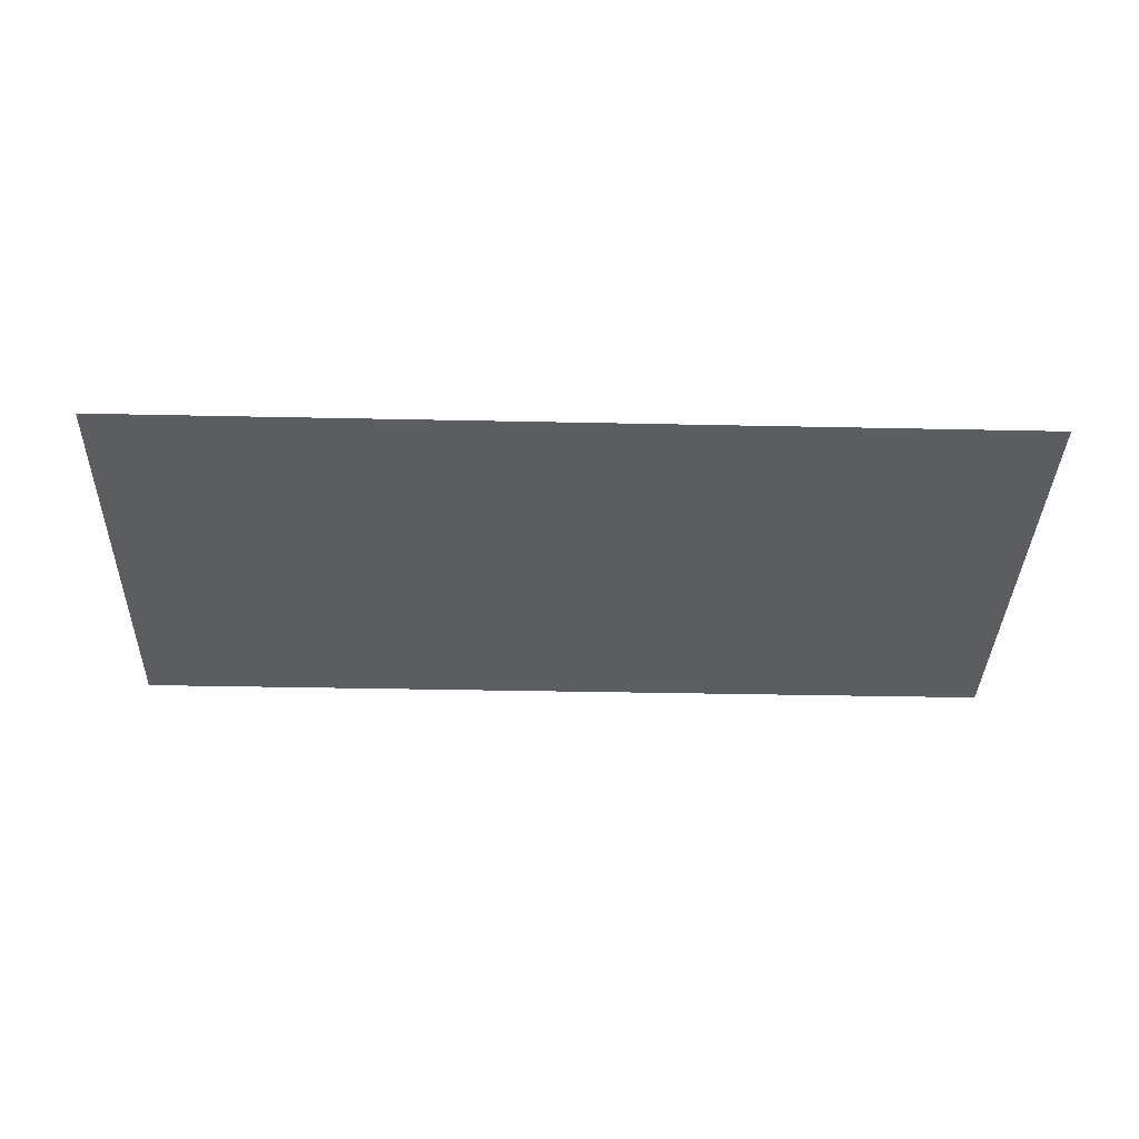
<metadata>
{"format":"obj","ext":"obj","renderer":"f3d","projection":"perspective","resolution":1024,"background":"white","views":[{"elev":-36.2,"azim":178.4,"up":"+Y"}]}
</metadata>
<code>
v -0.705 0 0.175
v -0.88 0 0
v -0.53 0 0
v -0.345 0 0.225
v -0.65 0 0.225
v -0.465 0 0.04
v -0.16 0 0.04
v -0.04 0 0.465
v -0.225 0 0.65
v -0.225 0 0.345
v -0.04 0 0.16
v 0 0 0.88
v -0.175 0 0.705
v 0 0 0.53
v -0.52 0 0.52
v -0.6637 0 0.5585
v -0.6688 0 0.52
v -0.6637 0 0.4815
v -0.52 0 0.52
v -0.6637 0 0.4815
v -0.6489 0 0.4456
v -0.6252 0 0.4148
v -0.52 0 0.52
v -0.6252 0 0.4148
v -0.5944 0 0.3911
v -0.5585 0 0.3763
v -0.52 0 0.52
v -0.5585 0 0.3763
v -0.52 0 0.3712
v -0.4815 0 0.3763
v -0.52 0 0.52
v -0.4815 0 0.3763
v -0.4456 0 0.3911
v -0.4148 0 0.4148
v -0.52 0 0.52
v -0.4148 0 0.4148
v -0.3911 0 0.4456
v -0.3763 0 0.4815
v -0.52 0 0.52
v -0.3763 0 0.4815
v -0.3712 0 0.52
v -0.3763 0 0.5585
v -0.52 0 0.52
v -0.3763 0 0.5585
v -0.3911 0 0.5944
v -0.4148 0 0.6252
v -0.52 0 0.52
v -0.4148 0 0.6252
v -0.4456 0 0.6489
v -0.4815 0 0.6637
v -0.52 0 0.52
v -0.4815 0 0.6637
v -0.52 0 0.6688
v -0.5585 0 0.6637
v -0.52 0 0.52
v -0.5585 0 0.6637
v -0.5944 0 0.6489
v -0.6252 0 0.6252
v -0.52 0 0.52
v -0.6252 0 0.6252
v -0.6489 0 0.5944
v -0.6637 0 0.5585
v -1.139 0 0.02243
v -1.144 0 0
v -1.085 0 0
v -1.126 0 0.04144
v -1.085 0 0
v -1.026 0 0
v -1.031 0 0.02243
v -1.044 0 0.04144
v -1.085 0 0
v -1.044 0 0.04144
v -1.063 0 0.05414
v -1.085 0 0.0586
v -1.085 0 0
v -1.085 0 0.0586
v -1.107 0 0.05414
v -1.126 0 0.04144
v -1.875 0 0
v -1.875 0 0.945
v -1.945 0 0.945
v -1.945 0 0
v -1.875 0 0.945
v -1.875 0 0
v -1.83 0 0
v -1.83 0 0.2362
v -0.04 0 0.16
v -0.16 0 0.04
v -0.085 0 0
v 0 0 0.085
v -1.4 0 0.315
v -1.7 0 0.1575
v -1.4 0 0
v -1.4 0 0.63
v -1.7 0 0.4725
v -1.4 0 0.315
v -1.4 0 0.945
v -1.7 0 0.7875
v -1.4 0 0.63
v -1.595 0 0.63
v -1.505 0 0.63
v -1.7 0 0.73
v -1.7 0 0.68
v -1.7 0 0.7875
v -1.7 0 0.73
v -1.505 0 0.63
v -1.4 0 0.63
v -1.505 0 0.945
v -1.7 0 0.845
v -1.7 0 0.7875
v -1.4 0 0.945
v -1.505 0 0.63
v -1.7 0 0.53
v -1.7 0 0.4725
v -1.4 0 0.63
v -1.7 0 0.4725
v -1.7 0 0.405
v -1.505 0 0.315
v -1.4 0 0.315
v -1.505 0 0.315
v -1.7 0 0.215
v -1.7 0 0.1575
v -1.4 0 0.315
v -1.7 0 0.1
v -1.505 0 0
v -1.4 0 0
v -1.7 0 0.1575
v -0.225 0 0.345
v -0.345 0 0.225
v -0.16 0 0.04
v -0.04 0 0.16
v -1.7 0 0.05
v -1.6 0 0
v -1.505 0 0
v -1.7 0 0.1
v -1.6 0 0.315
v -1.7 0 0.265
v -1.7 0 0.215
v -1.505 0 0.315
v -1.7 0 0.355
v -1.6 0 0.315
v -1.505 0 0.315
v -1.7 0 0.405
v -1.7 0 0.355
v -1.7 0 0.265
v -1.6 0 0.315
v -1.595 0 0.63
v -1.7 0 0.58
v -1.7 0 0.53
v -1.505 0 0.63
v -1.7 0 0.68
v -1.7 0 0.58
v -1.595 0 0.63
v -1.6 0 0.945
v -1.7 0 0.945
v -1.7 0 0.895
v -1.7 0 0.845
v -1.505 0 0.945
v -1.6 0 0.945
v -1.7 0 0.895
v -1.7 0 0.05
v -1.7 0 0
v -1.6 0 0
v -0.846 0 0.6875
v -0.8755 0 0.6875
v -0.871 0 0.6735
v -0.8585 0 0.6555
v -0.846 0 0.6875
v -0.8585 0 0.6555
v -0.8365 0 0.6485
v -0.8275 0 0.701
v -0.8275 0 0.701
v -0.8365 0 0.6485
v -0.809 0 0.6475
v -0.7935 0 0.6555
v -0.8275 0 0.701
v -0.7935 0 0.6555
v -0.776 0 0.672
v -0.8145 0 0.723
v -0.8145 0 0.723
v -0.776 0 0.672
v -0.7575 0 0.695
v -0.814 0 0.7435
v -0.814 0 0.7435
v -0.7575 0 0.695
v -0.7445 0 0.722
v -0.74 0 0.751
v -0.8265 0 0.764
v -0.814 0 0.7435
v -0.74 0 0.751
v -0.7435 0 0.7775
v -0.8395 0 0.7745
v -0.8265 0 0.764
v -0.7435 0 0.7775
v -0.756 0 0.805
v -0.8395 0 0.7745
v -0.756 0 0.805
v -0.7745 0 0.8285
v -0.8575 0 0.7815
v -0.8575 0 0.7815
v -0.7745 0 0.8285
v -0.799 0 0.851
v -0.881 0 0.783
v -0.881 0 0.783
v -0.799 0 0.851
v -0.8225 0 0.861
v -0.855 0 0.8685
v -0.895 0 0.866
v -0.903 0 0.776
v -0.881 0 0.783
v -0.855 0 0.8685
v -0.99 0 0.8
v -1.01 0 0.77
v -0.9395 0 0.7435
v -0.9215 0 0.764
v -1.01 0 0.77
v -1.025 0 0.7185
v -0.955 0 0.7195
v -0.9395 0 0.7435
v -1.025 0 0.7185
v -1.026 0 0.678
v -0.964 0 0.695
v -0.955 0 0.7195
v -0.964 0 0.695
v -1.026 0 0.678
v -0.9715 0 0.671
v -1.026 0 0.678
v -1.022 0 0.642
v -0.978 0 0.6395
v -0.9715 0 0.671
v -1.022 0 0.642
v -1.016 0 0.6155
v -0.982 0 0.613
v -0.978 0 0.6395
v -1.016 0 0.6155
v -1.014 0 0.5855
v -0.984 0 0.5855
v -0.982 0 0.613
v -1.014 0 0.5855
v -1.02 0 0.5345
v -0.9865 0 0.5335
v -0.984 0 0.5855
v -0.9785 0 0.428
v -0.9995 0 0.4315
v -1 0 0.394
v -0.9745 0 0.3935
v -1 0 0.465
v -0.9995 0 0.4315
v -0.9785 0 0.428
v -0.982 0 0.4655
v -1.003 0 0.483
v -1 0 0.465
v -0.982 0 0.4655
v -0.9835 0 0.4935
v -1 0 0.394
v -1.002 0 0.356
v -0.9705 0 0.356
v -0.9745 0 0.3935
v -1.002 0 0.356
v -1.006 0 0.3095
v -0.9675 0 0.3245
v -0.9705 0 0.356
v -1.006 0 0.3095
v -1.01 0 0.283
v -0.963 0 0.285
v -0.9675 0 0.3245
v -1.01 0 0.283
v -1.017 0 0.2505
v -0.962 0 0.2565
v -0.963 0 0.285
v -1.017 0 0.2505
v -1.024 0 0.229
v -0.9655 0 0.2225
v -0.962 0 0.2565
v -1.024 0 0.229
v -1.036 0 0.207
v -0.977 0 0.182
v -0.9655 0 0.2225
v -1.036 0 0.207
v -1.052 0 0.19
v -0.9975 0 0.1445
v -0.977 0 0.182
v -1.052 0 0.19
v -1.07 0 0.177
v -1.024 0 0.1205
v -0.9975 0 0.1445
v -1.058 0 0.1085
v -1.024 0 0.1205
v -1.07 0 0.177
v -1.087 0 0.173
v -1.087 0 0.11
v -1.058 0 0.1085
v -1.087 0 0.173
v -1.102 0 0.175
v -1.112 0 0.126
v -1.087 0 0.11
v -1.102 0 0.175
v -1.12 0 0.184
v -1.007 0 0.496
v -1.003 0 0.483
v -0.9835 0 0.4935
v -0.9865 0 0.5335
v -1.02 0 0.5345
v -1.031 0 0.503
v -1.014 0 0.4935
v -1.007 0 0.496
v -1.02 0 0.5345
v -1.007 0 0.496
v -0.9865 0 0.5335
v -1.014 0 0.4935
v -1.031 0 0.503
v -1.039 0 0.487
v -1.025 0 0.4675
v -1.025 0 0.4675
v -1.039 0 0.487
v -1.056 0 0.46
v -1.04 0 0.441
v -1.04 0 0.441
v -1.056 0 0.46
v -1.068 0 0.444
v -1.052 0 0.429
v -1.068 0 0.444
v -1.079 0 0.442
v -1.071 0 0.418
v -1.052 0 0.429
v -1.079 0 0.442
v -1.093 0 0.443
v -1.089 0 0.418
v -1.071 0 0.418
v -1.099 0 0.445
v -1.099 0 0.429
v -1.089 0 0.418
v -1.093 0 0.443
v -1.12 0 0.184
v -1.127 0 0.1995
v -1.14 0 0.189
v -1.132 0 0.16
v -1.12 0 0.184
v -1.132 0 0.16
v -1.112 0 0.126
v -1.14 0 0.232
v -1.14 0 0.189
v -1.127 0 0.1995
v -1.126 0 0.215
v -1.14 0 0.232
v -1.126 0 0.215
v -1.113 0 0.23
v -1.131 0 0.2605
v -1.113 0 0.23
v -1.097 0 0.2385
v -1.103 0 0.278
v -1.131 0 0.2605
v -1.085 0 0.2765
v -1.103 0 0.278
v -1.097 0 0.2385
v -1.085 0 0.237
v -1.085 0 0.2765
v -1.085 0 0.237
v -1.067 0 0.231
v -1.067 0 0.258
v -0.962 0 0.8325
v -0.99 0 0.8
v -0.9215 0 0.764
v -0.903 0 0.776
v -0.9265 0 0.855
v -0.962 0 0.8325
v -0.903 0 0.776
v -0.895 0 0.866
v -0.225 0 0.65
v -0.04 0 0.465
v 0 0 0.53
v -0.175 0 0.705
v -0.53 0 0
v -0.465 0 0.04
v -0.65 0 0.225
v -0.705 0 0.175
v -1.058 0 0.1085
v -1.087 0 0.11
v -1.085 0 0.0586
v -1.063 0 0.05414
v -1.058 0 0.1085
v -1.063 0 0.05414
v -1.044 0 0.04144
v -1.024 0 0.1205
v -1.112 0 0.126
v -1.107 0 0.05414
v -1.085 0 0.0586
v -1.087 0 0.11
v -1.132 0 0.16
v -1.126 0 0.04144
v -1.107 0 0.05414
v -1.112 0 0.126
v -1.14 0 0.189
v -1.139 0 0.02243
v -1.126 0 0.04144
v -1.132 0 0.16
v -0.9655 0 0.2225
v -0.977 0 0.182
v -0.88 0 0
v -0.705 0 0.175
v -0.9655 0 0.2225
v -0.705 0 0.175
v -0.65 0 0.225
v -0.962 0 0.2565
v -0.4148 0 0.4148
v -0.4456 0 0.3911
v -0.345 0 0.225
v -0.225 0 0.345
v -0.4456 0 0.3911
v -0.4815 0 0.3763
v -0.345 0 0.225
v -0.345 0 0.225
v -0.4815 0 0.3763
v -0.52 0 0.3712
v -0.65 0 0.225
v -0.5585 0 0.3763
v -0.65 0 0.225
v -0.52 0 0.3712
v -0.5944 0 0.3911
v -0.65 0 0.225
v -0.5585 0 0.3763
v -0.6252 0 0.4148
v -0.65 0 0.225
v -0.5944 0 0.3911
v -0.65 0 0.225
v -0.6252 0 0.4148
v -0.6489 0 0.4456
v -0.9705 0 0.356
v -0.3911 0 0.4456
v -0.4148 0 0.4148
v -0.225 0 0.345
v -0.3763 0 0.4815
v -0.3911 0 0.4456
v -0.225 0 0.345
v -0.3712 0 0.52
v -0.3763 0 0.4815
v -0.225 0 0.345
v -0.225 0 0.65
v -0.225 0 0.65
v -0.3763 0 0.5585
v -0.3712 0 0.52
v -0.225 0 0.65
v -0.3911 0 0.5944
v -0.3763 0 0.5585
v -0.225 0 0.65
v -0.4148 0 0.6252
v -0.3911 0 0.5944
v -0.225 0 0.65
v -0.4456 0 0.6489
v -0.4148 0 0.6252
v -0.4815 0 0.6637
v -0.4456 0 0.6489
v -0.225 0 0.65
v -0.175 0 0.705
v -1.003 0 0.483
v -1.007 0 0.496
v -1.014 0 0.4935
v -1.025 0 0.4675
v -1 0 0.465
v -1.003 0 0.483
v -1.025 0 0.4675
v -0.9995 0 0.4315
v -0.9995 0 0.4315
v -1.025 0 0.4675
v -1.04 0 0.441
v -1 0 0.394
v -1.04 0 0.441
v -1.052 0 0.429
v -1 0 0.394
v -1.071 0 0.418
v -1.002 0 0.356
v -1 0 0.394
v -1.052 0 0.429
v -1.067 0 0.258
v -1.067 0 0.231
v -1.024 0 0.229
v -1.017 0 0.2505
v -1.036 0 0.207
v -1.024 0 0.229
v -1.067 0 0.231
v -1.052 0 0.19
v -1.085 0 0.237
v -1.07 0 0.177
v -1.052 0 0.19
v -1.067 0 0.231
v -1.097 0 0.2385
v -1.087 0 0.173
v -1.07 0 0.177
v -1.085 0 0.237
v -1.126 0 0.215
v -1.127 0 0.1995
v -1.12 0 0.184
v -1.113 0 0.23
v -1.113 0 0.23
v -1.12 0 0.184
v -1.102 0 0.175
v -1.097 0 0.2385
v -1.097 0 0.2385
v -1.102 0 0.175
v -1.087 0 0.173
v -1.031 0 0.02243
v -1.026 0 0
v -0.88 0 0
v -0.9975 0 0.1445
v -0.977 0 0.182
v -0.9975 0 0.1445
v -0.88 0 0
v -1.024 0 0.1205
v -1.044 0 0.04144
v -1.031 0 0.02243
v -0.9975 0 0.1445
v -1.235 0 0.945
v -1.3 0 0.945
v -1.3 0 0.47
v -1.235 0 0.47
v -1.235 0 0.47
v -1.3 0 0.47
v -1.3 0 0
v -1.235 0 0
v -1.4 0 0.945
v -1.4 0 0.63
v -1.3 0 0.47
v -1.3 0 0.945
v -1.3 0 0.47
v -1.4 0 0.63
v -1.4 0 0.315
v -1.3 0 0
v -1.4 0 0.315
v -1.4 0 0
v -1.3 0 0
v -1.089 0 0.418
v -1.103 0 0.278
v -1.085 0 0.2765
v -1.071 0 0.418
v -1.085 0 0.2765
v -1.067 0 0.258
v -1.017 0 0.2505
v -1.01 0 0.283
v -1.085 0 0.2765
v -1.01 0 0.283
v -1.006 0 0.3095
v -1.002 0 0.356
v -1.071 0 0.418
v -1.085 0 0.2765
v -1.002 0 0.356
v -0.7575 0 0.695
v -0.776 0 0.672
v -0.6489 0 0.5944
v -0.6252 0 0.6252
v -0.7575 0 0.695
v -0.6252 0 0.6252
v -0.5944 0 0.6489
v -0.7445 0 0.722
v -0.7445 0 0.722
v -0.5944 0 0.6489
v -0.5585 0 0.6637
v -0.74 0 0.751
v -0.7935 0 0.6555
v -0.6637 0 0.5585
v -0.6489 0 0.5944
v -0.776 0 0.672
v -0.809 0 0.6475
v -0.6688 0 0.52
v -0.6637 0 0.5585
v -0.7935 0 0.6555
v -0.8265 0 0.764
v -0.8275 0 0.701
v -0.8145 0 0.723
v -0.814 0 0.7435
v -0.8395 0 0.7745
v -0.846 0 0.6875
v -0.8275 0 0.701
v -0.8265 0 0.764
v -0.8755 0 0.6875
v -0.846 0 0.6875
v -0.8395 0 0.7745
v -0.8575 0 0.7815
v -0.8755 0 0.6875
v -0.8575 0 0.7815
v -0.881 0 0.783
v -0.903 0 0.776
v -0.8755 0 0.6875
v -0.903 0 0.776
v -0.9215 0 0.764
v -0.9395 0 0.7435
v -0.8755 0 0.6875
v -0.9395 0 0.7435
v -0.955 0 0.7195
v -0.964 0 0.695
v -0.964 0 0.695
v -0.9715 0 0.671
v -0.871 0 0.6735
v -0.8755 0 0.6875
v -0.9715 0 0.671
v -0.978 0 0.6395
v -0.8585 0 0.6555
v -0.871 0 0.6735
v -0.9865 0 0.5335
v -0.9835 0 0.4935
v -0.6637 0 0.4815
v -0.6688 0 0.52
v -0.9865 0 0.5335
v -0.6688 0 0.52
v -0.809 0 0.6475
v -0.984 0 0.5855
v -0.984 0 0.5855
v -0.809 0 0.6475
v -0.8365 0 0.6485
v -0.982 0 0.613
v -0.982 0 0.613
v -0.8365 0 0.6485
v -0.8585 0 0.6555
v -0.978 0 0.6395
v -0.6489 0 0.4456
v -0.6637 0 0.4815
v -0.9835 0 0.4935
v -0.982 0 0.4655
v -0.9785 0 0.428
v -0.9745 0 0.3935
v -0.6489 0 0.4456
v -0.982 0 0.4655
v -0.6489 0 0.4456
v -0.9745 0 0.3935
v -0.9705 0 0.356
v -0.65 0 0.225
v -0.9705 0 0.356
v -0.9675 0 0.3245
v -0.963 0 0.285
v -0.963 0 0.285
v -0.962 0 0.2565
v -0.65 0 0.225
v -1.099 0 0.429
v -1.099 0 0.445
v -1.235 0 0.47
v -1.131 0 0.2605
v -1.099 0 0.429
v -1.131 0 0.2605
v -1.103 0 0.278
v -1.089 0 0.418
v -1.099 0 0.445
v -1.093 0 0.443
v -1.079 0 0.442
v -1.068 0 0.444
v -1.099 0 0.445
v -1.068 0 0.444
v -1.056 0 0.46
v -1.235 0 0.47
v -1.235 0 0
v -1.144 0 0
v -1.139 0 0.02243
v -1.14 0 0.189
v -1.235 0 0
v -1.14 0 0.189
v -1.14 0 0.232
v -1.235 0 0.47
v -1.235 0 0.47
v -1.14 0 0.232
v -1.131 0 0.2605
v -1.83 0 0.945
v -1.875 0 0.945
v -1.83 0 0.7087
v -1.7 0 0.845
v -1.875 0 0.945
v -1.83 0 0.4725
v -1.83 0 0.7087
v -1.875 0 0.945
v -1.83 0 0.2362
v -1.83 0 0.4725
v -1.7 0 0.265
v -1.83 0 0.2362
v -1.7 0 0.215
v -1.7 0 0.1575
v -1.7 0 0.215
v -1.83 0 0.2362
v -1.83 0 0
v -1.7 0 0.1575
v -1.83 0 0
v -1.7 0 0.1
v -1.7 0 0.05
v -1.83 0 0
v -1.7 0 0
v -1.7 0 0.1
v -1.83 0 0
v -1.7 0 0.05
v -1.7 0 0.4725
v -1.83 0 0.4725
v -1.7 0 0.405
v -1.7 0 0.53
v -1.83 0 0.4725
v -1.7 0 0.4725
v -1.83 0 0.2362
v -1.7 0 0.265
v -1.7 0 0.355
v -1.83 0 0.4725
v -1.83 0 0.4725
v -1.7 0 0.355
v -1.7 0 0.405
v -1.83 0 0.4725
v -1.7 0 0.53
v -1.7 0 0.58
v -1.83 0 0.7087
v -1.83 0 0.7087
v -1.7 0 0.58
v -1.7 0 0.68
v -1.7 0 0.73
v -1.83 0 0.7087
v -1.7 0 0.68
v -1.7 0 0.7875
v -1.83 0 0.7087
v -1.7 0 0.73
v -1.7 0 0.845
v -1.83 0 0.7087
v -1.7 0 0.7875
v -1.83 0 0.945
v -1.7 0 0.845
v -1.7 0 0.895
v -1.7 0 0.945
v -1.83 0 0.945
v -1.7 0 0.895
v 0 0 0.88
v -0.7745 0 0.8285
v -0.756 0 0.805
v -0.175 0 0.705
v -0.175 0 0.705
v -0.756 0 0.805
v -0.7435 0 0.7775
v -0.4815 0 0.6637
v -0.4815 0 0.6637
v -0.7435 0 0.7775
v -0.74 0 0.751
v -0.52 0 0.6688
v -0.74 0 0.751
v -0.5585 0 0.6637
v -0.52 0 0.6688
v 0 0 0.88
v -0.799 0 0.851
v -0.7745 0 0.8285
v 0 0 0.88
v -0.8225 0 0.861
v -0.799 0 0.851
v 0 0 0.88
v -0.855 0 0.8685
v -0.8225 0 0.861
v -1.235 0 0.945
v -0.895 0 0.866
v -0.855 0 0.8685
v -1.235 0 0.945
v -0.9265 0 0.855
v -0.895 0 0.866
v -1.235 0 0.945
v -0.962 0 0.8325
v -0.9265 0 0.855
v -1.235 0 0.945
v -0.99 0 0.8
v -0.962 0 0.8325
v -1.235 0 0.945
v -1.01 0 0.77
v -0.99 0 0.8
v -1.235 0 0.945
v -1.025 0 0.7185
v -1.01 0 0.77
v -1.026 0 0.678
v -1.025 0 0.7185
v -1.235 0 0.945
v -1.235 0 0.47
v -1.235 0 0.47
v -1.056 0 0.46
v -1.039 0 0.487
v -1.031 0 0.503
v -1.235 0 0.47
v -1.031 0 0.503
v -1.02 0 0.5345
v -1.014 0 0.5855
v -1.235 0 0.47
v -1.014 0 0.5855
v -1.016 0 0.6155
v -1.022 0 0.642
v -1.026 0 0.678
v -1.235 0 0.47
v -1.022 0 0.642
v -1.235 0 0.945
v -0.855 0 0.8685
v 0 0 0.88
v 0 0 1
v -1.235 0 0.945
v 0 0 1
v -2 0 1
v -1.3 0 0.945
v -2 0 1
v -1.4 0 0.945
v -1.3 0 0.945
v -2 0 1
v -1.505 0 0.945
v -1.4 0 0.945
v -2 0 1
v -1.6 0 0.945
v -1.505 0 0.945
v -2 0 1
v -1.7 0 0.945
v -1.6 0 0.945
v -2 0 1
v -1.83 0 0.945
v -1.7 0 0.945
v -2 0 1
v -1.875 0 0.945
v -1.83 0 0.945
v -2 0 1
v -1.945 0 0.945
v -1.875 0 0.945
v -1.945 0 0
v -1.945 0 0.945
v -2 0 1
v -2 0 0
v 0 0 0.465
v 0 0 0.53
v -0.04 0 0.465
v -0.04 0 0.16
v 0 0 0.16
v -0.04 0 0.16
v 0 0 0.085
v 0 0 0.465
v -0.04 0 0.16
v 0 0 0.16
v 0 0 0.085
v -0.085 0 0
v 0 0 0
v -0.16 0 0.04
v -0.465 0 0.04
v -0.465 0 0
v -0.16 0 0
v -0.16 0 0.04
v -0.16 0 0
v -0.085 0 0
v -0.465 0 0.04
v -0.53 0 0
v -0.465 0 0
g mesh7396827
f 1 2 3
f 4 5 6
f 6 7 4
f 8 9 10
f 10 11 8
f 12 13 14
f 15 16 17
f 17 18 15
f 19 20 21
f 21 22 19
f 23 24 25
f 25 26 23
f 27 28 29
f 29 30 27
f 31 32 33
f 33 34 31
f 35 36 37
f 37 38 35
f 39 40 41
f 41 42 39
f 43 44 45
f 45 46 43
f 47 48 49
f 49 50 47
f 51 52 53
f 53 54 51
f 55 56 57
f 57 58 55
f 59 60 61
f 61 62 59
f 63 64 65
f 65 66 63
f 67 68 69
f 69 70 67
f 71 72 73
f 73 74 71
f 75 76 77
f 77 78 75
f 79 80 81
f 81 82 79
f 83 84 85
f 85 86 83
f 87 88 89
f 89 90 87
f 91 92 93
f 94 95 96
f 97 98 99
f 100 101 102
f 102 103 100
f 104 105 106
f 106 107 104
f 108 109 110
f 110 111 108
f 112 113 114
f 114 115 112
f 116 117 118
f 118 119 116
f 120 121 122
f 122 123 120
f 124 125 126
f 126 127 124
f 128 129 130
f 130 131 128
f 132 133 134
f 134 135 132
f 136 137 138
f 138 139 136
f 140 141 142
f 142 143 140
f 144 145 146
f 147 148 149
f 149 150 147
f 151 152 153
f 154 155 156
f 157 158 159
f 159 160 157
f 161 162 163
f 164 165 166
f 166 167 164
f 168 169 170
f 170 171 168
f 172 173 174
f 174 175 172
f 176 177 178
f 178 179 176
f 180 181 182
f 182 183 180
f 184 185 186
f 186 187 184
f 188 189 190
f 190 191 188
f 192 193 194
f 194 195 192
f 196 197 198
f 198 199 196
f 200 201 202
f 202 203 200
f 204 205 206
f 206 207 204
f 208 209 210
f 210 211 208
f 212 213 214
f 214 215 212
f 216 217 218
f 218 219 216
f 220 221 222
f 222 223 220
f 224 225 226
f 227 228 229
f 229 230 227
f 231 232 233
f 233 234 231
f 235 236 237
f 237 238 235
f 239 240 241
f 241 242 239
f 243 244 245
f 245 246 243
f 247 248 249
f 249 250 247
f 251 252 253
f 253 254 251
f 255 256 257
f 257 258 255
f 259 260 261
f 261 262 259
f 263 264 265
f 265 266 263
f 267 268 269
f 269 270 267
f 271 272 273
f 273 274 271
f 275 276 277
f 277 278 275
f 279 280 281
f 281 282 279
f 283 284 285
f 285 286 283
f 287 288 289
f 289 290 287
f 291 292 293
f 293 294 291
f 295 296 297
f 297 298 295
f 299 300 301
f 301 302 299
f 303 304 305
f 305 306 303
f 307 308 309
f 310 311 312
f 312 313 310
f 314 315 316
f 316 317 314
f 318 319 320
f 320 321 318
f 322 323 324
f 324 325 322
f 326 327 328
f 328 329 326
f 330 331 332
f 332 333 330
f 334 335 336
f 336 337 334
f 338 339 340
f 341 342 343
f 343 344 341
f 345 346 347
f 347 348 345
f 349 350 351
f 351 352 349
f 353 354 355
f 355 356 353
f 357 358 359
f 359 360 357
f 361 362 363
f 363 364 361
f 365 366 367
f 367 368 365
f 369 370 371
f 371 372 369
f 373 374 375
f 375 376 373
f 377 378 379
f 379 380 377
f 381 382 383
f 383 384 381
f 385 386 387
f 387 388 385
f 389 390 391
f 391 392 389
f 393 394 395
f 395 396 393
f 397 398 399
f 399 400 397
f 401 402 403
f 403 404 401
f 405 406 407
f 407 408 405
f 409 410 411
f 412 413 414
f 414 415 412
f 416 417 418
f 419 420 421
f 422 423 424
f 425 426 427
f 427 428 425
f 429 430 431
f 432 433 434
f 435 436 437
f 437 438 435
f 439 440 441
f 442 443 444
f 445 446 447
f 448 449 450
f 451 452 453
f 453 454 451
f 455 456 457
f 457 458 455
f 459 460 461
f 461 462 459
f 463 464 465
f 465 466 463
f 467 468 469
f 470 471 472
f 472 473 470
f 474 475 476
f 476 477 474
f 478 479 480
f 480 481 478
f 482 483 484
f 484 485 482
f 486 487 488
f 488 489 486
f 490 491 492
f 492 493 490
f 494 495 496
f 496 497 494
f 498 499 500
f 501 502 503
f 503 504 501
f 505 506 507
f 508 509 510
f 510 511 508
f 512 513 514
f 514 515 512
f 516 517 518
f 518 519 516
f 520 521 522
f 522 523 520
f 524 525 526
f 526 527 524
f 528 529 530
f 531 532 533
f 533 534 531
f 535 536 537
f 537 538 535
f 539 540 541
f 541 542 539
f 543 544 545
f 546 547 548
f 548 549 546
f 550 551 552
f 552 553 550
f 554 555 556
f 556 557 554
f 558 559 560
f 560 561 558
f 562 563 564
f 564 565 562
f 566 567 568
f 568 569 566
f 570 571 572
f 572 573 570
f 574 575 576
f 576 577 574
f 578 579 580
f 580 581 578
f 582 583 584
f 584 585 582
f 586 587 588
f 588 589 586
f 590 591 592
f 592 593 590
f 594 595 596
f 596 597 594
f 598 599 600
f 600 601 598
f 602 603 604
f 604 605 602
f 606 607 608
f 608 609 606
f 610 611 612
f 612 613 610
f 614 615 616
f 616 617 614
f 618 619 620
f 620 621 618
f 622 623 624
f 625 626 627
f 627 628 625
f 629 630 631
f 632 633 634
f 634 635 632
f 636 637 638
f 638 639 636
f 640 641 642
f 642 643 640
f 644 645 646
f 646 647 644
f 648 649 650
f 650 651 648
f 652 653 654
f 654 655 652
f 656 657 658
f 659 660 661
f 661 662 659
f 663 664 665
f 666 667 668
f 669 670 671
f 672 673 674
f 674 675 672
f 676 677 678
f 679 680 681
f 682 683 684
f 685 686 687
f 688 689 690
f 691 692 693
f 693 694 691
f 695 696 697
f 698 699 700
f 700 701 698
f 702 703 704
f 705 706 707
f 708 709 710
f 711 712 713
f 714 715 716
f 717 718 719
f 720 721 722
f 722 723 720
f 724 725 726
f 726 727 724
f 728 729 730
f 730 731 728
f 732 733 734
f 735 736 737
f 738 739 740
f 741 742 743
f 744 745 746
f 747 748 749
f 750 751 752
f 753 754 755
f 756 757 758
f 759 760 761
f 762 763 764
f 764 765 762
f 766 767 768
f 768 769 766
f 770 771 772
f 772 773 770
f 774 775 776
f 776 777 774
f 778 779 780
f 781 782 783
f 783 784 781
f 785 786 787
f 787 788 785
f 789 790 791
f 792 793 794
f 795 796 797
f 798 799 800
f 801 802 803
f 804 805 806
f 807 808 809
f 810 811 812
f 812 813 810
f 814 815 816
f 816 817 814
f 818 819 820
f 821 822 823
f 824 825 826
f 827 828 829
f 829 830 827
f 831 832 833
f 834 835 836

</code>
